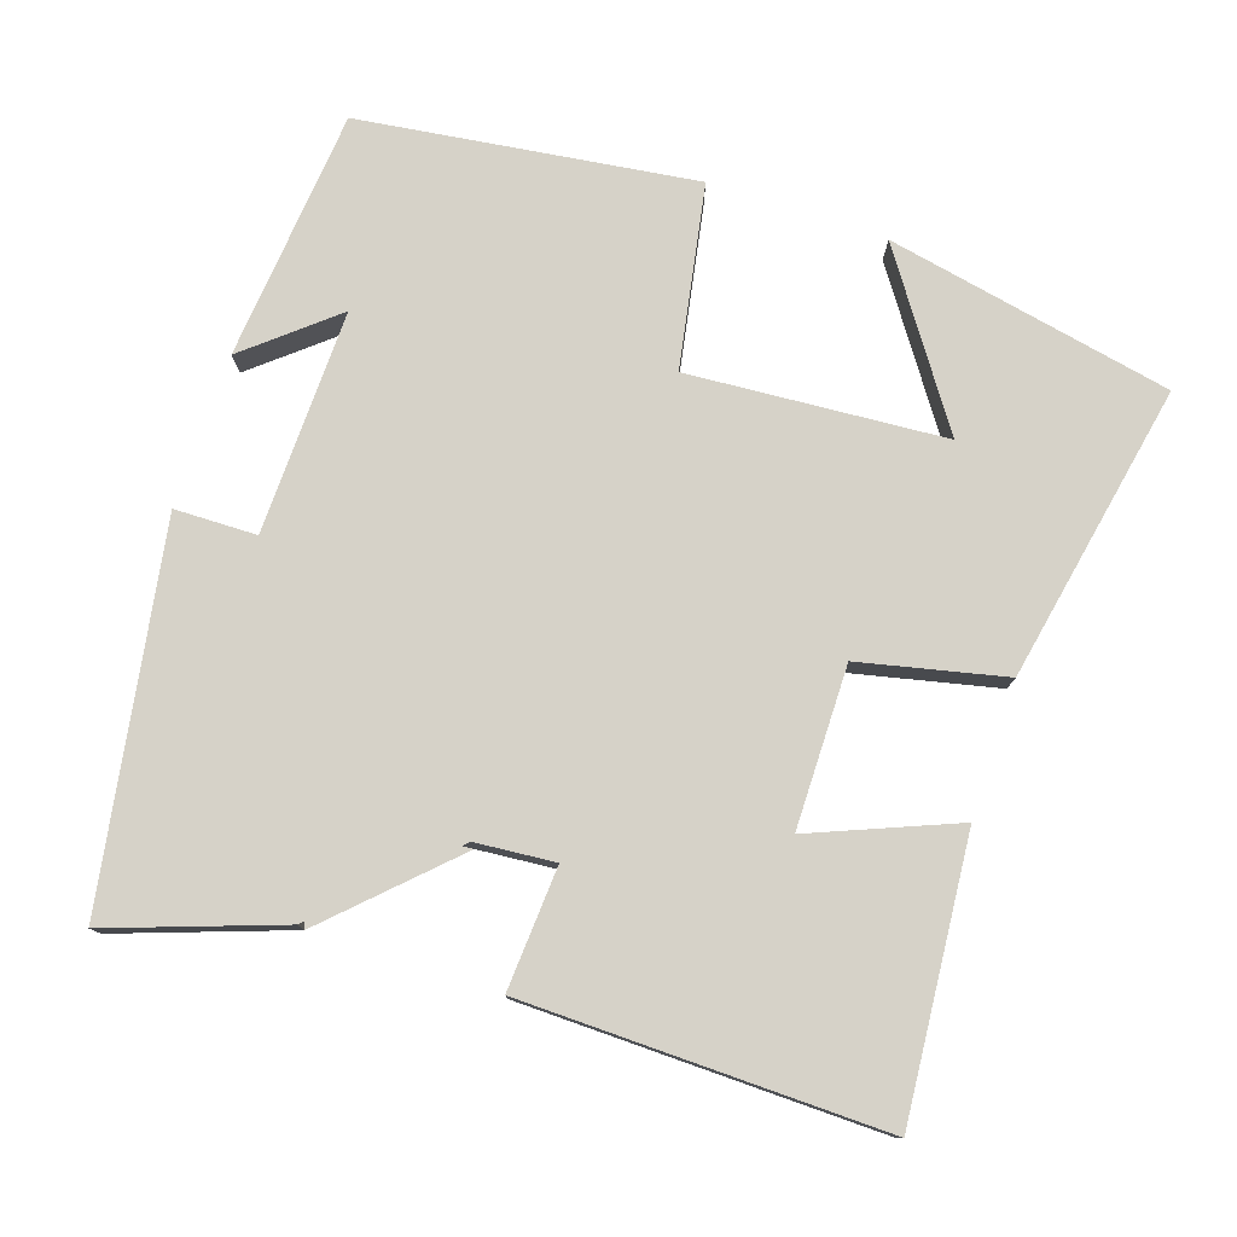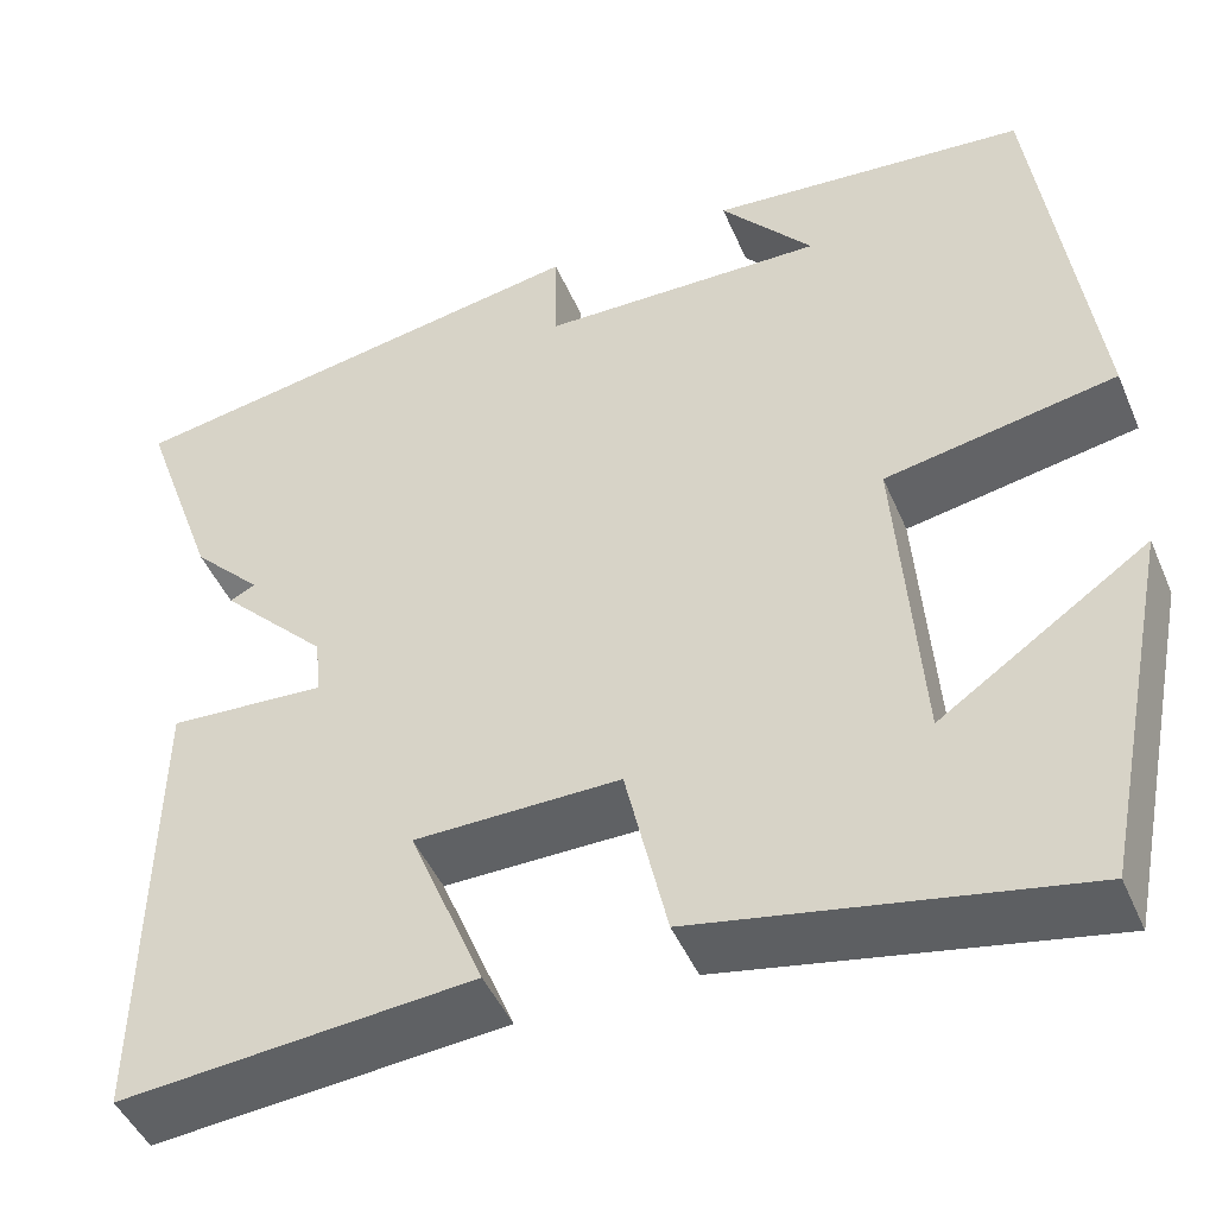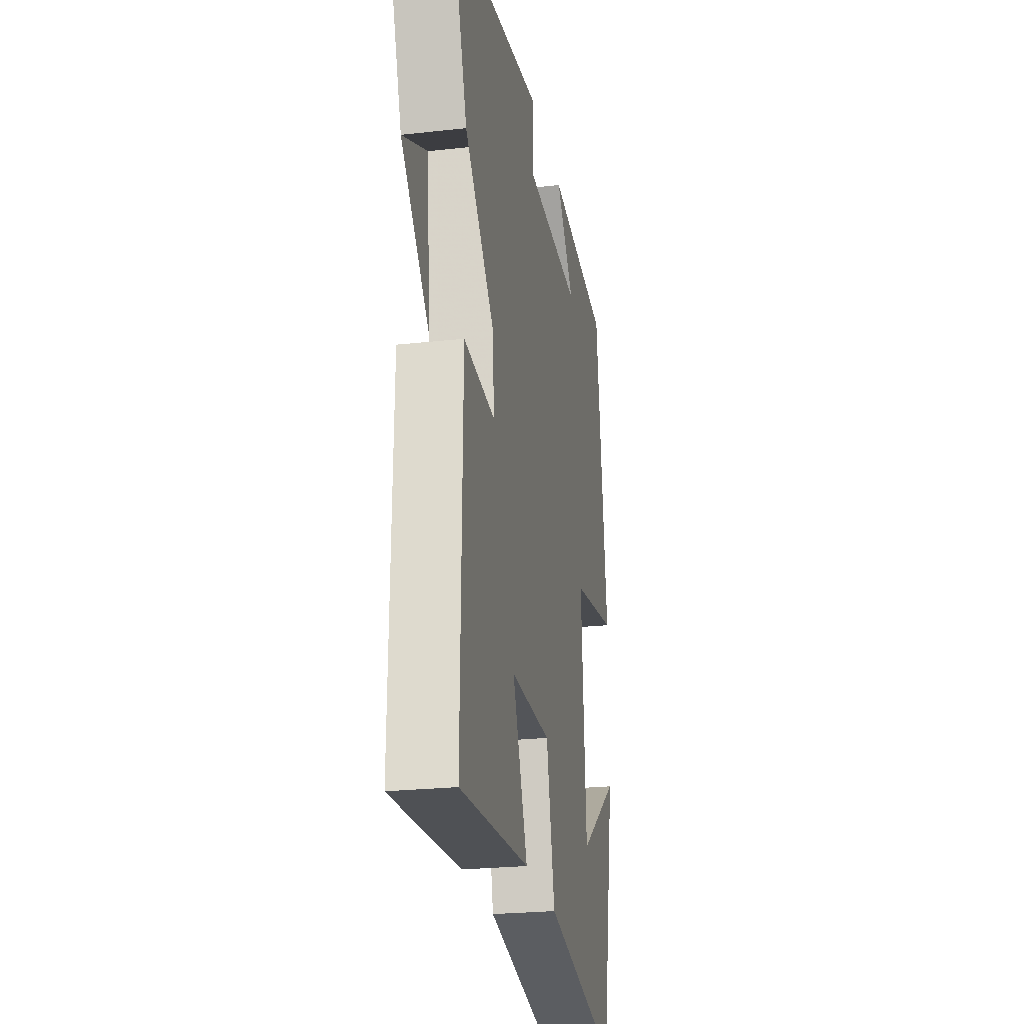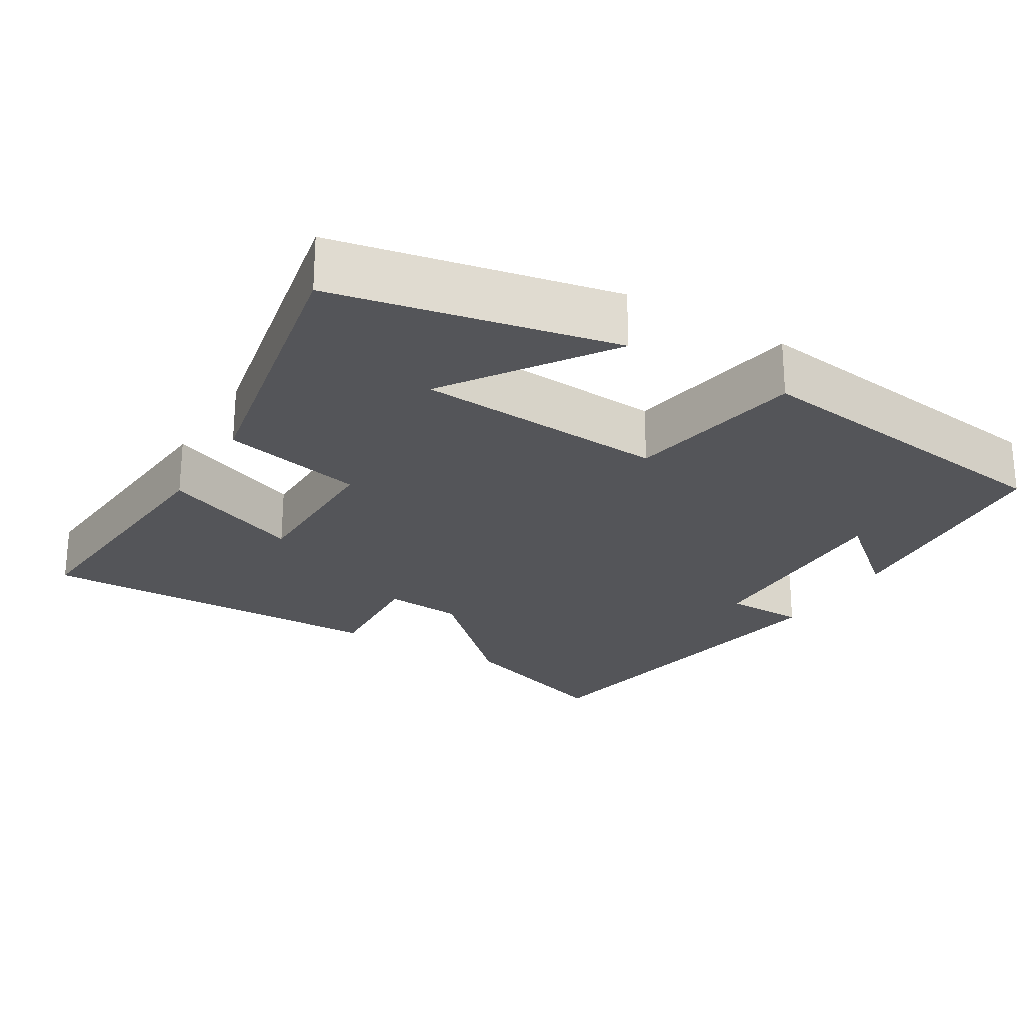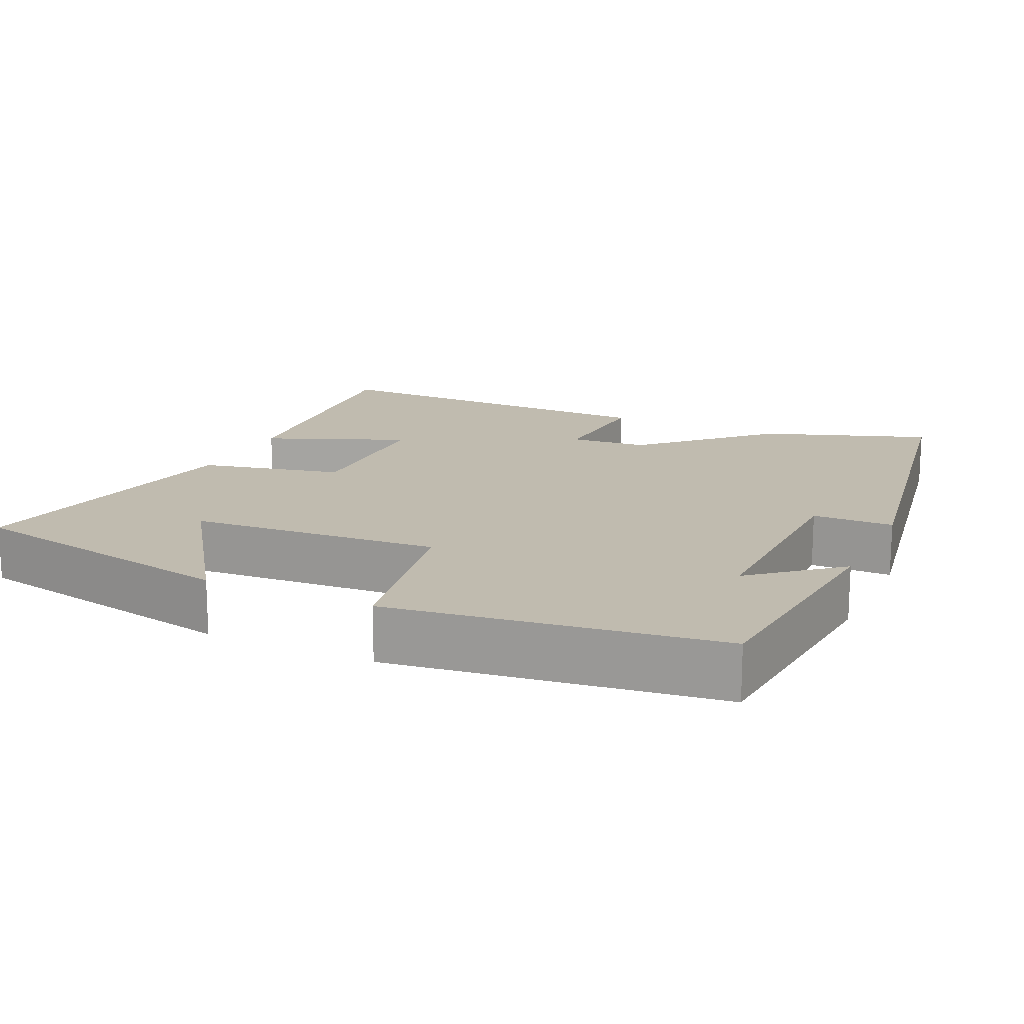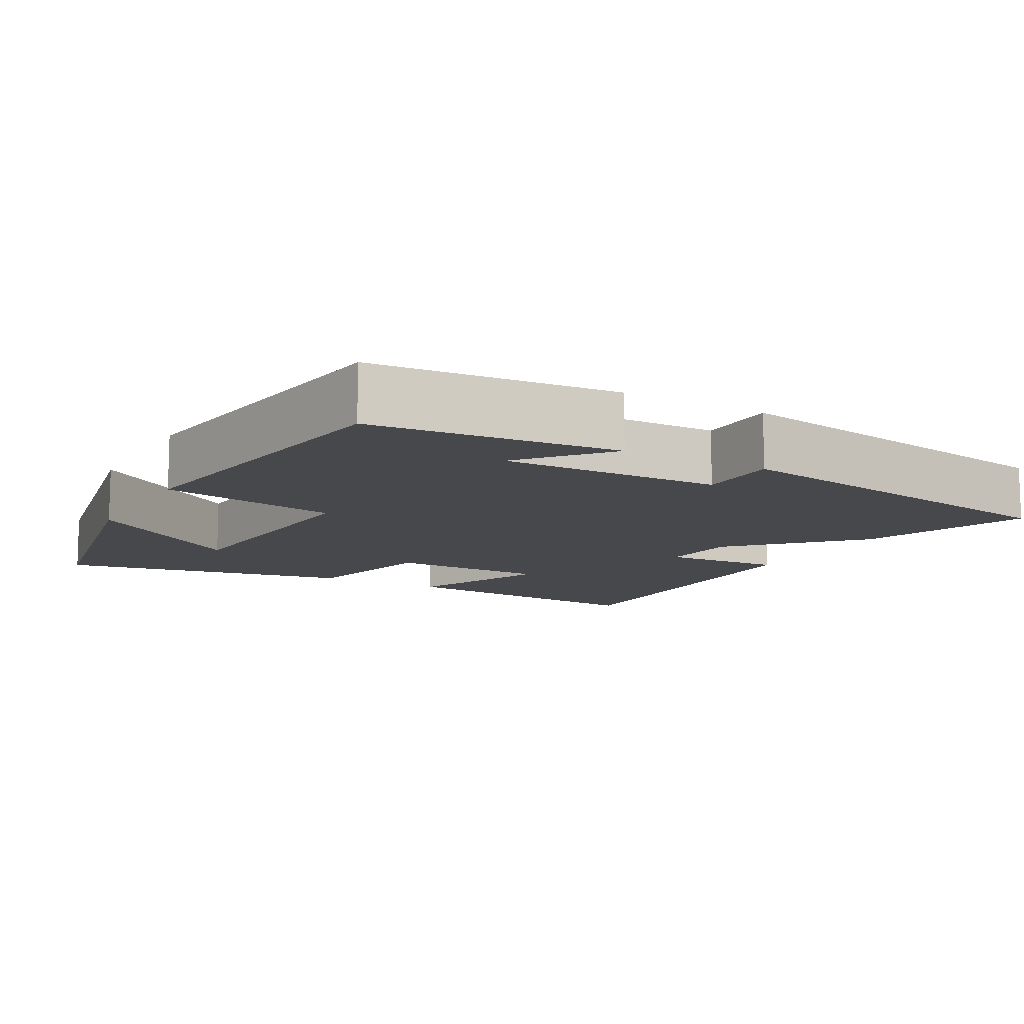
<metadata>
{"format":"obj","ext":"obj","renderer":"f3d","projection":"perspective","resolution":1024,"background":"white","views":[{"elev":77.8,"azim":108.5,"up":"+Y"},{"elev":-46.4,"azim":-157.5,"up":"+Z"},{"elev":-24.6,"azim":100.3,"up":"+Z"},{"elev":-24.6,"azim":-120.9,"up":"+Y"},{"elev":16.2,"azim":-65.1,"up":"+Y"},{"elev":-11.2,"azim":-29.3,"up":"+Y"}]}
</metadata>
<code>
v 0.579 0.07 0.416
v 0.5 0.07 0.193
v 0.367 0.07 0.257
v 0.339 0.07 -0.067
v 0.5 0.07 -0.057
v 0.508 0.07 -0.531
v 0.145 0.07 -0.5
v 0.222 0.07 -0.312
v 0.01 0.07 -0.31
v -0.033 0.07 -0.5
v -0.425 0.07 -0.576
v -0.5 0.07 -0.201
v -0.285 0.07 -0.349
v -0.261 0.07 -0.013
v -0.5 0.07 0.031
v -0.441 0.07 0.47
v -0.112 0.07 0.5
v -0.208 0.07 0.386
v 0.086 0.07 0.392
v 0.088 0.07 0.5
v 0.579 0 0.416
v 0.5 0 0.193
v 0.367 0 0.257
v 0.339 0 -0.067
v 0.5 0 -0.057
v 0.508 0 -0.531
v 0.145 0 -0.5
v 0.222 0 -0.312
v 0.01 0 -0.31
v -0.033 0 -0.5
v -0.425 0 -0.576
v -0.5 0 -0.201
v -0.285 0 -0.349
v -0.261 0 -0.013
v -0.5 0 0.031
v -0.441 0 0.47
v -0.112 0 0.5
v -0.208 0 0.386
v 0.086 0 0.392
v 0.088 0 0.5
f 19 20 1 2
f 18 19 2
f 16 17 18
f 14 15 16 18
f 13 14 18 2
f 11 12 13
f 9 10 11 13
f 9 13 2
f 6 7 8
f 5 6 8
f 4 5 8
f 3 4 8 9
f 9 3 2
f 22 21 40 39
f 22 39 38
f 38 37 36
f 38 36 35 34
f 22 38 34 33
f 33 32 31
f 33 31 30 29
f 22 33 29
f 28 27 26
f 28 26 25
f 28 25 24
f 29 28 24 23
f 22 23 29
f 1 21 22 2
f 2 22 23 3
f 3 23 24 4
f 4 24 25 5
f 5 25 26 6
f 6 26 27 7
f 7 27 28 8
f 8 28 29 9
f 9 29 30 10
f 10 30 31 11
f 11 31 32 12
f 12 32 33 13
f 13 33 34 14
f 14 34 35 15
f 15 35 36 16
f 16 36 37 17
f 17 37 38 18
f 18 38 39 19
f 19 39 40 20
f 20 40 21 1

</code>
